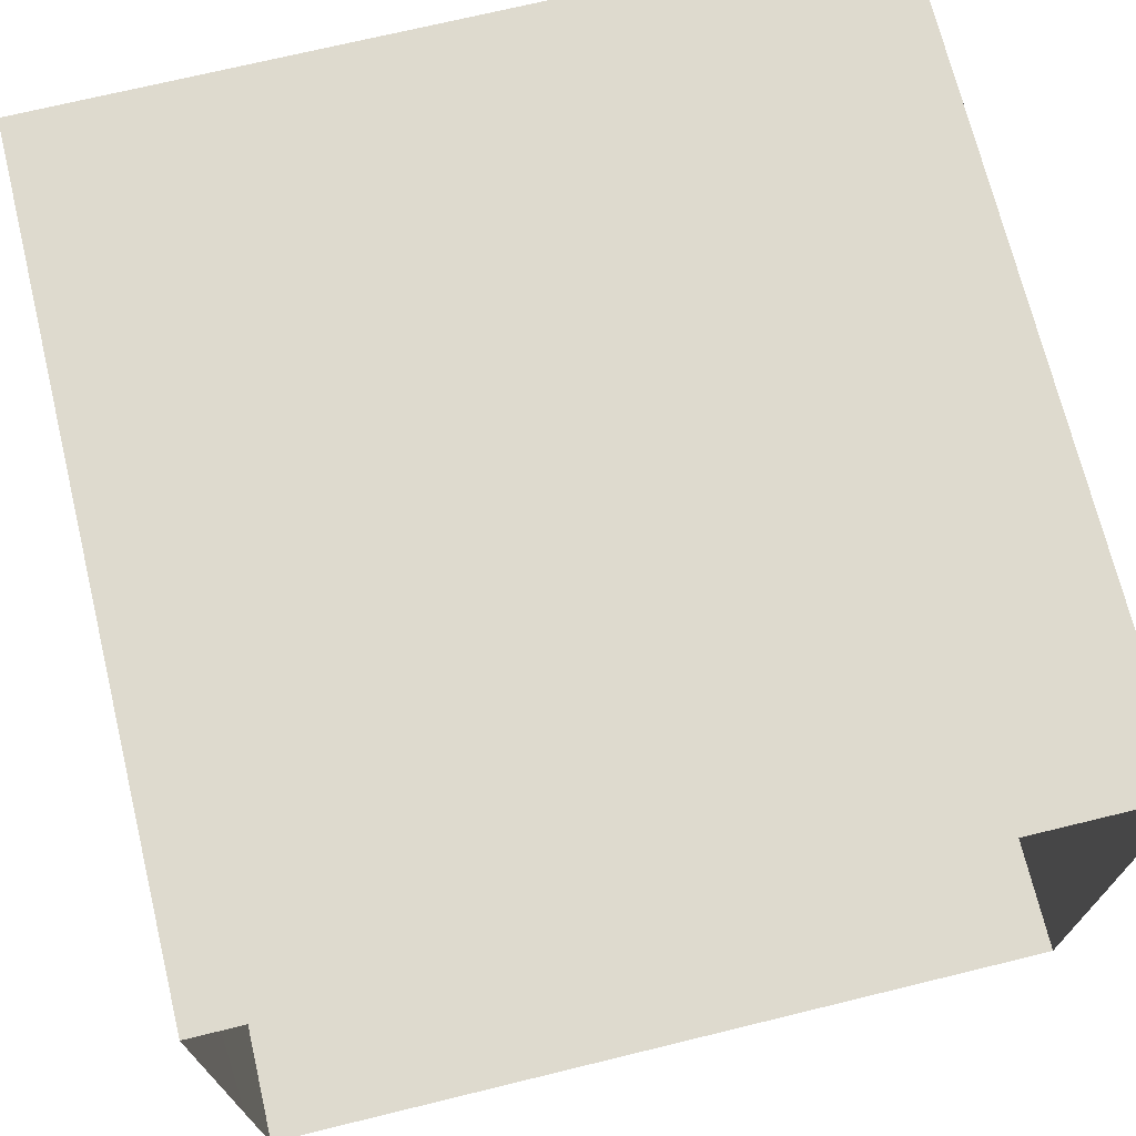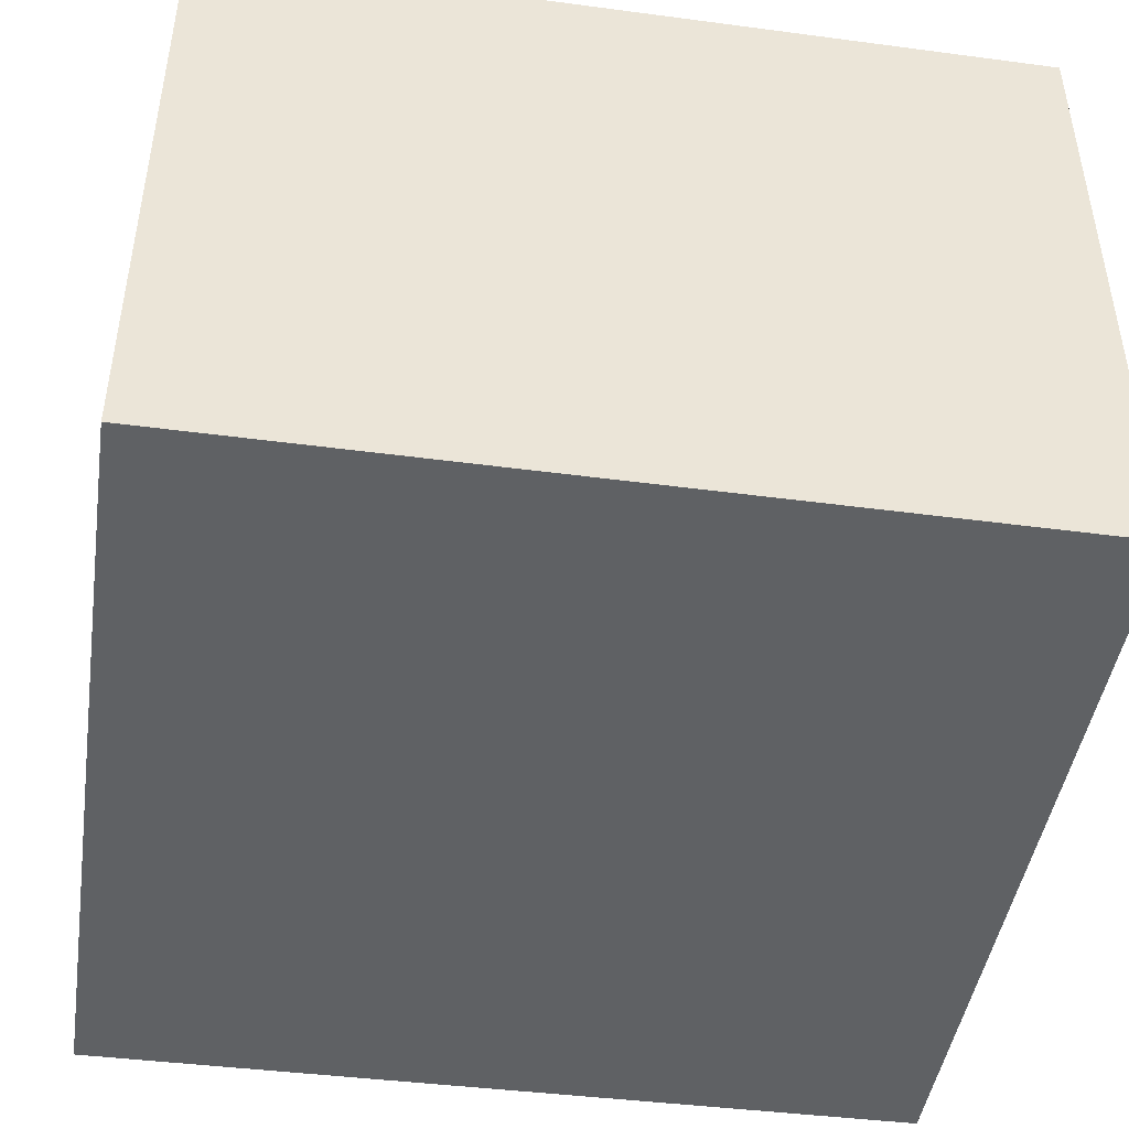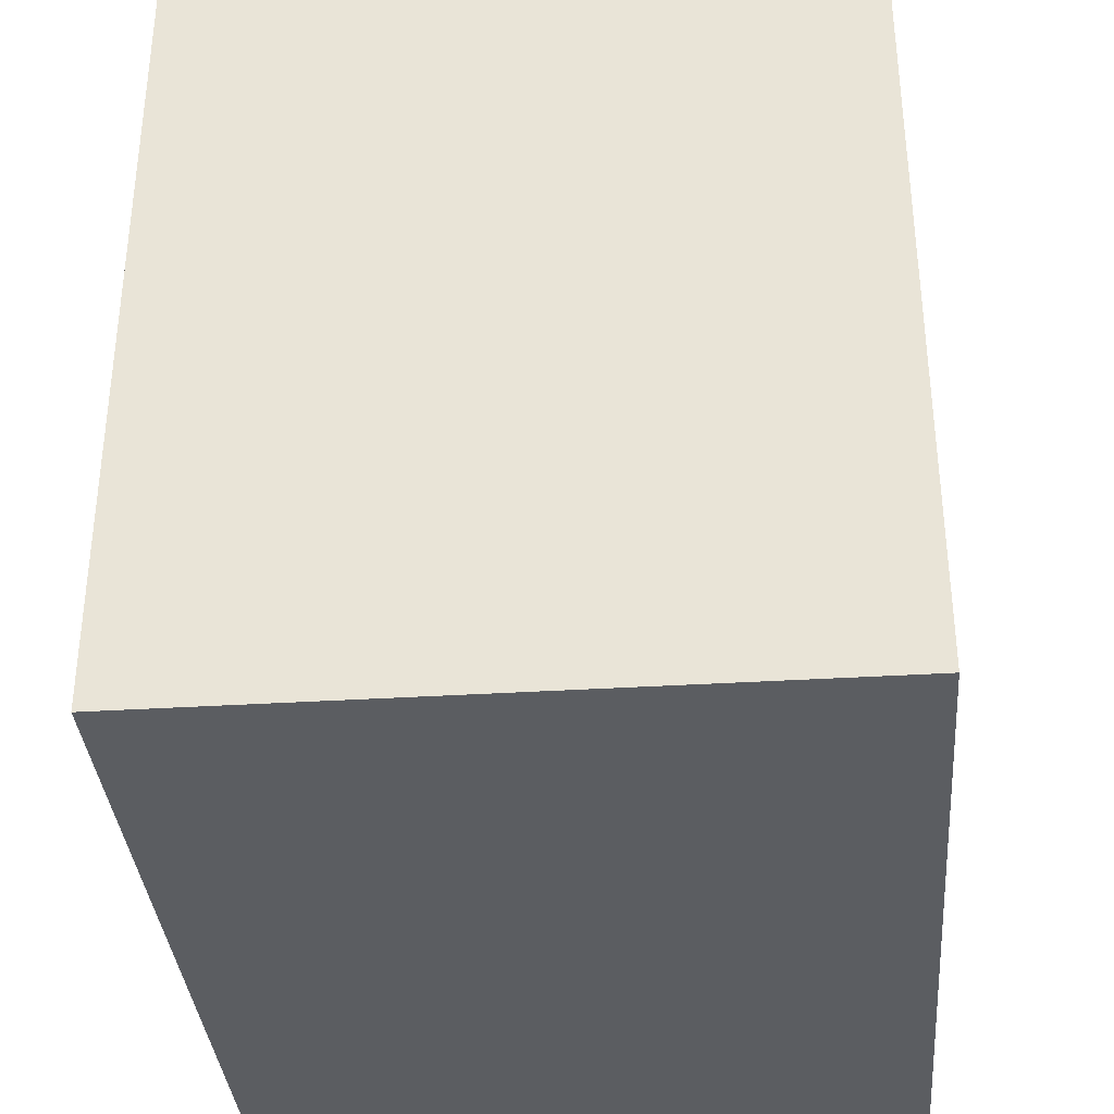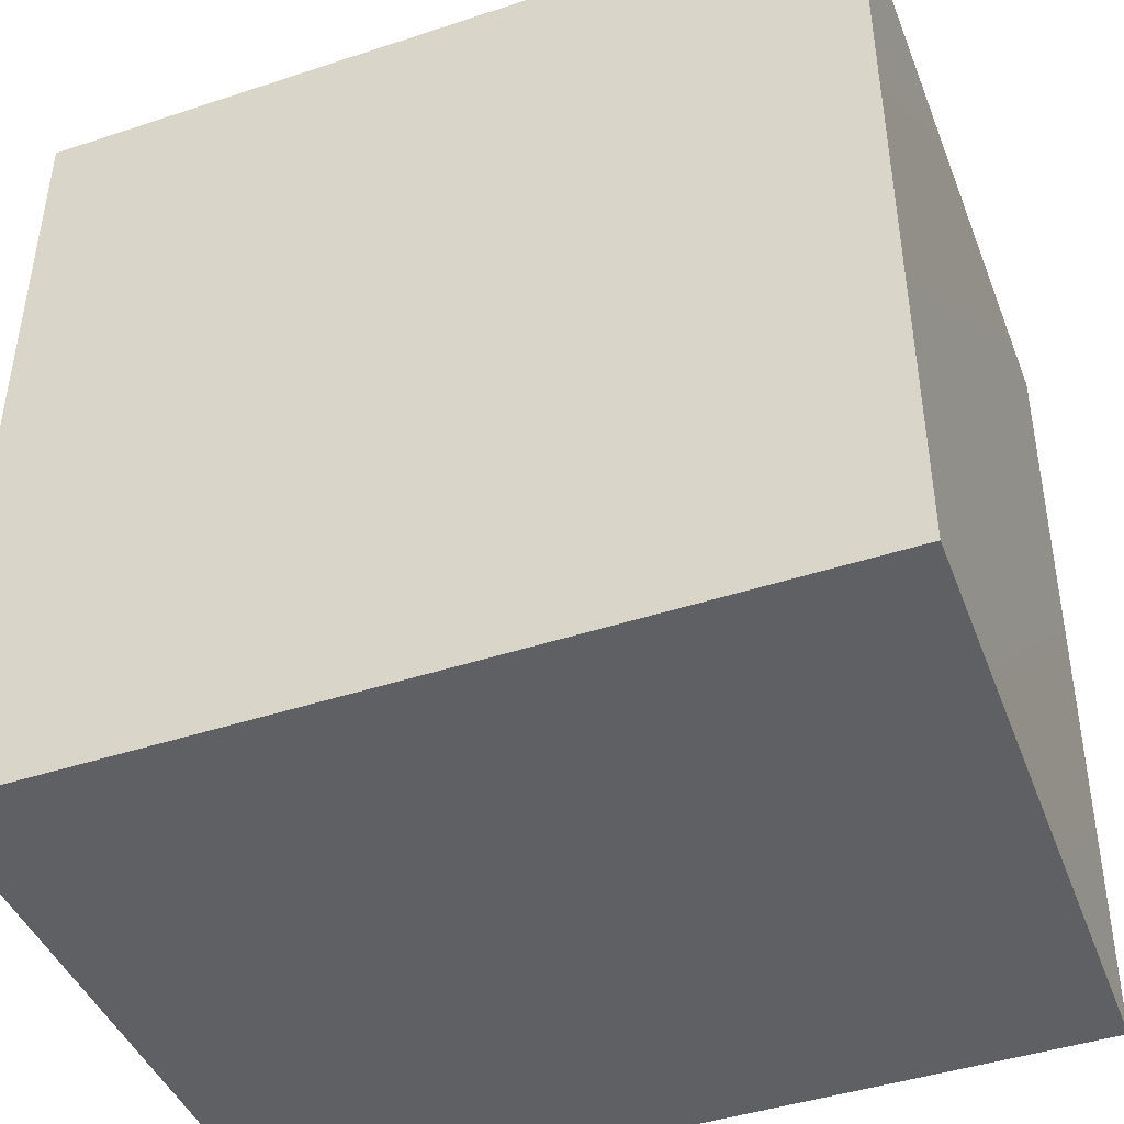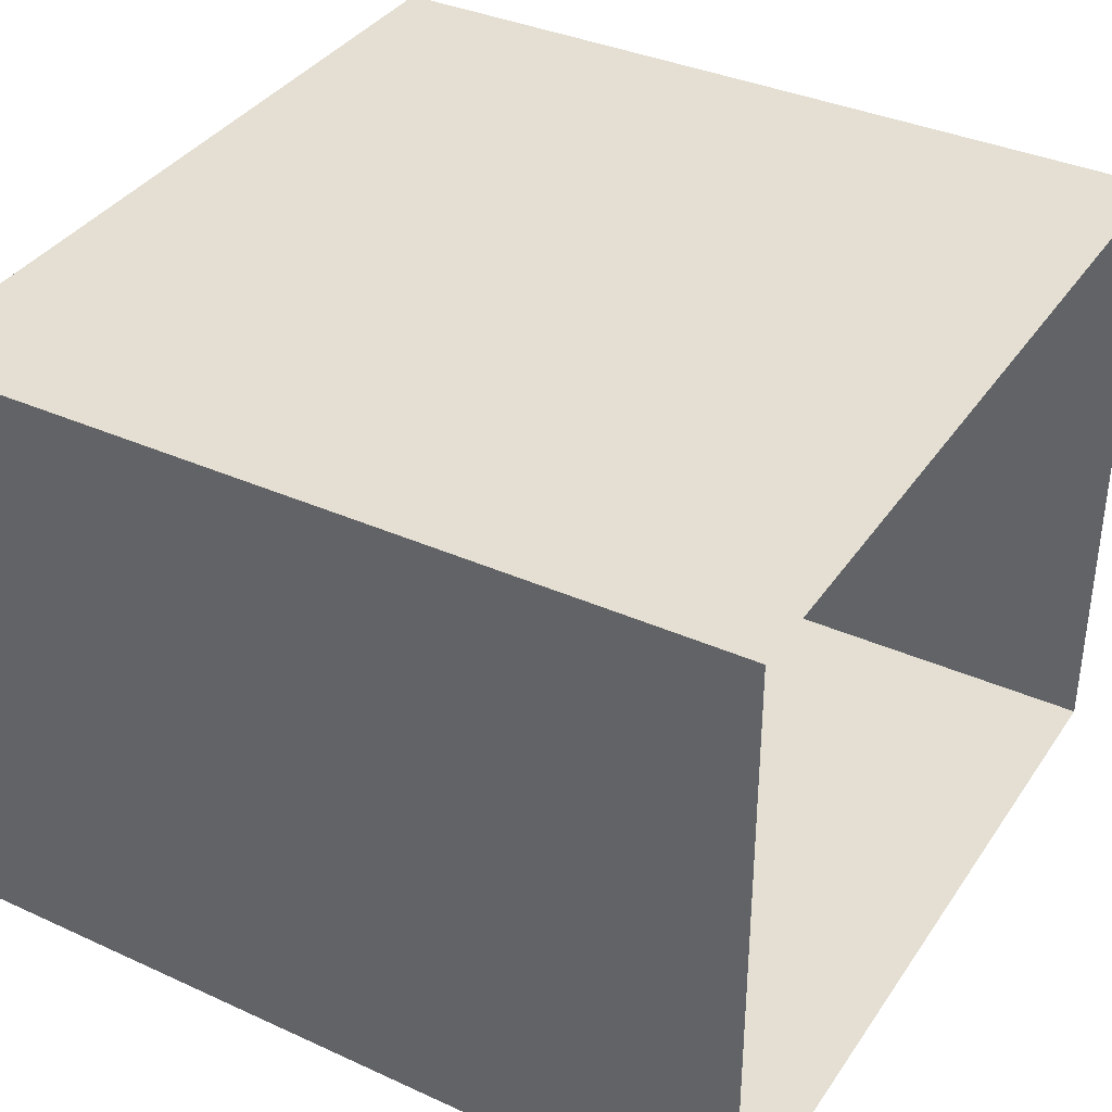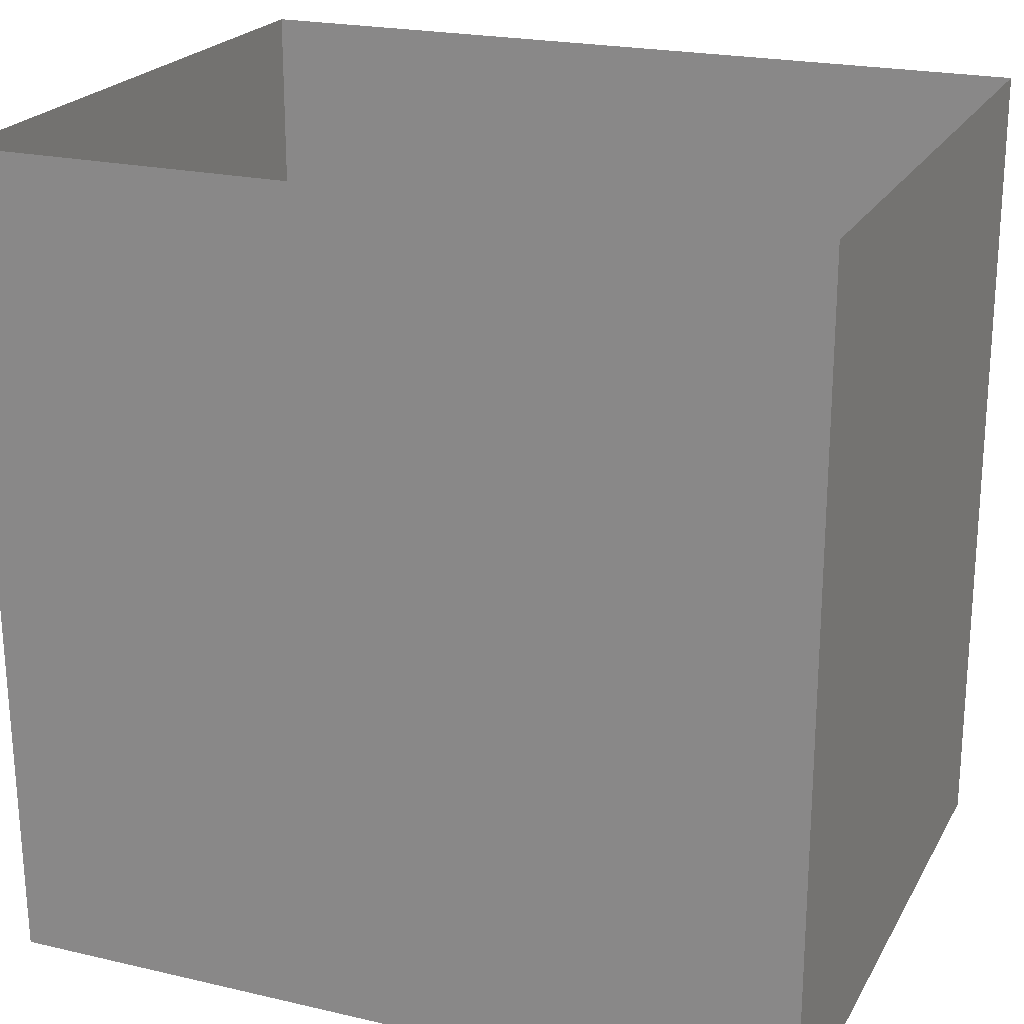
<metadata>
{"format":"obj","ext":"obj","renderer":"f3d","projection":"perspective","resolution":1024,"background":"white","views":[{"elev":71.1,"azim":-13.7,"up":"+Y"},{"elev":-45.4,"azim":81.3,"up":"+Y"},{"elev":-35.5,"azim":94.7,"up":"+Z"},{"elev":-44.0,"azim":-158.9,"up":"+Z"},{"elev":36.9,"azim":-60.0,"up":"+Y"},{"elev":21.8,"azim":22.2,"up":"+Z"}]}
</metadata>
<code>
v 0.05175 0.3724 0.1272
v 0.1011 0.4288 0.06458
v 0.09962 0.4265 0.1608
v 0.02615 0.3799 0.04862
v 0.04621 0.4377 -0.007604
v 0.1128 0.5123 0.01481
v 0.01566 0.402 0.212
v 0.1359 0.4949 0.1178
v -0.04611 0.3625 0.1158
v -0.0592 0.4052 0.00399
v -0.08667 0.4034 0.1999
v 0.08615 0.4964 0.228
v -0.1465 0.4072 0.09899
v -0.03608 0.4762 0.2719
v -0.00426 0.5077 -0.07234
v 0.1424 0.6041 0.1339
v -0.1628 0.4684 0.2233
v -0.1515 0.4678 -0.02692
v -0.1047 0.5635 0.3035
v 0.0978 0.6094 -0.03057
v 0.03825 0.5814 0.2813
v -0.1224 0.5637 -0.1069
v -0.0008264 0.6285 -0.1101
v 0.07284 0.726 -0.05638
v 0.1279 0.6945 0.04378
v 0.08619 0.6757 0.2386
v 0.1237 0.7204 0.1433
v 0.06974 0.7861 0.2227
v -0.02406 0.6909 0.313
v -0.2403 0.5551 -0.04393
v -0.2333 0.5574 0.24
v -0.2473 0.4942 0.09679
v -0.02183 0.7461 -0.1298
v 0.1021 0.8142 0.07029
v -0.314 0.5842 0.04324
v -0.2157 0.6563 -0.1238
v -0.1006 0.6649 -0.1428
v -0.1816 0.6554 0.3138
v -0.3102 0.5847 0.1507
v 0.04183 0.8407 -0.06068
v -0.1485 0.7555 -0.1616
v -0.1255 0.7594 0.332
v 0.05282 0.9268 0.04427
v -0.378 0.6797 0.09704
v -0.3229 0.6609 -0.04789
v 0.04852 0.898 0.1791
v -0.2498 0.7593 0.3108
v -0.02571 0.8269 0.2946
v -0.3045 0.6624 0.2408
v -0.06544 0.8543 -0.1423
v -0.2921 0.7835 -0.1354
v -0.01131 0.9507 -0.06895
v -0.3661 0.7798 0.2334
v -0.3942 0.7622 -0.02408
v 0.0002324 1.01 0.1406
v -0.05565 0.962 0.2606
v -0.1559 0.8709 0.3254
v -0.1788 0.8592 -0.1696
v -0.002774 1.02 0.02046
v -0.1258 0.9612 -0.1469
v -0.4415 0.8234 0.09272
v -0.2957 0.8841 0.3026
v -0.07386 1.059 -0.06439
v -0.1912 0.992 0.301
v -0.0981 1.081 0.2103
v -0.05769 1.108 0.06923
v -0.2627 0.9295 -0.1646
v -0.1872 1.064 -0.1356
v -0.2385 1.113 0.2551
v -0.3195 1.002 0.2844
v -0.322 1.032 -0.1447
v -0.4087 0.9171 0.2258
v -0.473 0.9549 0.1075
v -0.2732 1.162 -0.1093
v -0.1403 1.162 -0.03676
v -0.1519 1.187 0.1358
v -0.4077 1.079 0.2196
v -0.417 0.9133 -0.07468
v -0.292 1.222 0.1819
v -0.4104 1.088 -0.09274
v -0.4753 1.026 -0.0009911
v -0.4807 1.08 0.1037
v -0.235 1.256 0.01918
v -0.3804 1.23 -0.04746
v -0.4725 1.136 0.008918
v -0.4378 1.198 0.1272
v -0.3365 1.282 0.08299
v -0.01774 0.5541 0.1051
v -0.1308 0.7412 0.08604
v -0.3233 1.123 0.06827
v -0.2583 0.9571 -0.05392
v -0.3442 1.022 -0.02037
v -0.2091 1.061 0.1664
v -0.3478 0.9814 0.09278
v -0.2026 1.036 0.03542
v -0.08709 0.9392 0.07042
v -0.283 0.8582 0.08043
v -0.1752 0.9644 0.1701
v -0.2707 1.076 -0.05415
v -0.1665 0.8855 -0.04745
g leftSphere
f 75 76 66
f 77 82 73
f 46 43 55
f 72 77 73
f 43 59 55
f 77 86 82
f 53 44 49
f 8 12 3
f 3 12 7
f 2 8 3
f 74 84 83
f 74 68 71
f 79 87 86
f 2 4 5
f 38 47 49
f 76 83 79
f 50 58 60
f 46 34 43
f 30 22 18
f 75 66 63
f 20 25 16
f 6 15 20
f 52 50 60
f 2 3 1
f 36 45 51
f 66 55 59
f 16 26 21
f 16 25 27
f 50 52 40
f 13 10 9
f 24 25 20
f 44 39 49
f 14 19 17
f 24 23 33
f 31 19 38
f 22 15 18
f 43 34 40
f 31 39 32
f 16 8 6
f 21 26 29
f 57 56 64
f 47 62 53
f 3 7 1
f 29 48 42
f 30 45 36
f 76 69 65
f 28 34 46
f 17 11 14
f 46 56 48
f 84 80 85
f 43 52 59
f 77 69 79
f 56 55 65
f 67 51 78
f 75 83 76
f 17 32 13
f 48 28 46
f 6 8 2
f 79 69 76
f 44 45 35
f 5 6 2
f 16 12 8
f 58 41 51
f 21 12 16
f 48 56 57
f 58 51 67
f 23 15 22
f 27 34 28
f 73 81 78
f 14 12 21
f 10 15 5
f 80 84 74
f 29 19 21
f 70 77 72
f 24 34 25
f 28 26 27
f 49 39 31
f 40 33 50
f 83 84 87
f 5 15 6
f 17 19 31
f 38 29 42
f 49 47 53
f 68 67 71
f 9 11 13
f 42 47 38
f 65 66 76
f 1 4 2
f 85 81 82
f 68 60 67
f 16 6 20
f 79 86 77
f 13 11 17
f 86 85 82
f 39 44 35
f 64 56 65
f 78 61 73
f 79 83 87
f 54 61 78
f 87 84 86
f 73 61 72
f 84 85 86
f 48 57 42
f 59 63 66
f 25 34 27
f 14 11 7
f 28 48 29
f 29 26 28
f 51 54 78
f 70 62 64
f 20 23 24
f 54 45 44
f 32 30 18
f 74 75 68
f 71 80 74
f 65 55 66
f 74 83 75
f 56 46 55
f 53 72 61
f 71 78 80
f 62 47 57
f 71 67 78
f 58 67 60
f 80 81 85
f 13 18 10
f 59 52 63
f 21 19 14
f 44 53 61
f 9 4 1
f 77 70 69
f 37 23 22
f 1 7 9
f 5 4 10
f 62 57 64
f 80 78 81
f 33 23 37
f 40 34 24
f 32 18 13
f 50 41 58
f 75 63 68
f 37 41 33
f 10 4 9
f 7 11 9
f 63 52 60
f 57 47 42
f 49 31 38
f 35 32 39
f 31 32 17
f 73 82 81
f 30 32 35
f 20 15 23
f 27 26 16
f 35 45 30
f 36 37 22
f 7 12 14
f 36 41 37
f 18 15 10
f 70 64 69
f 33 41 50
f 54 44 61
f 24 33 40
f 51 45 54
f 40 52 43
f 38 19 29
f 51 41 36
f 72 62 70
f 22 30 36
f 53 62 72
f 69 64 65
f 63 60 68
v -0.5875 0.25 0
v -0.3375 0.25 0
v -0.3639 0.3618 0
v -0.3563 0.2986 0.08187
v -0.3653 0.3047 -0.1006
v -0.4035 0.3998 -0.07876
v -0.4327 0.4461 0.009191
v -0.3639 0.1884 0.09343
v -0.4106 0.388 0.1104
v -0.3675 0.1916 -0.1033
v -0.3585 0.1498 -8.755e-05
v -0.4211 0.2517 -0.1866
v -0.4442 0.3644 -0.1699
v -0.4851 0.4553 -0.09934
v -0.4094 0.2741 0.1738
v -0.5273 0.4926 -0.006295
v -0.4427 0.1371 -0.1697
v -0.436 0.1464 0.1697
v -0.5119 0.4644 0.104
v -0.4147 0.08009 0.06147
v -0.5002 0.3742 0.1986
v -0.4134 0.0815 -0.06174
v -0.5965 0.4833 -0.08926
v -0.5029 0.1961 -0.229
v -0.5492 0.415 -0.1838
v -0.5182 0.3029 -0.2343
v -0.5068 0.2362 0.2362
v -0.5332 0.122 0.2078
v -0.5008 0.04827 -0.1195
v -0.6272 0.4944 0.03432
v -0.5147 0.0433 0.1203
v -0.5564 0.1021 -0.1991
v -0.6521 0.4311 -0.1598
v -0.502 0.01518 -0.007365
v -0.6067 0.3224 0.2385
v -0.7093 0.4586 -0.06459
v -0.6208 0.4404 0.1585
v -0.6098 0.2073 -0.2453
v -0.6151 0.1857 0.24
v -0.6041 0.02082 -0.0985
v -0.738 0.44 0.06104
v -0.6256 0.06837 0.1675
v -0.6395 0.3351 -0.2293
v -0.7003 0.2569 0.223
v -0.7983 0.3769 -0.04453
v -0.7289 0.364 0.1717
v -0.6823 0.1056 -0.1807
v -0.6181 0.005694 0.04337
v -0.7402 0.3706 -0.157
v -0.7259 0.2395 -0.2079
v -0.7161 0.1473 0.1882
v -0.8113 0.3382 0.06798
v -0.7263 0.04958 -0.05535
v -0.7281 0.0603 0.08217
v -0.7816 0.2498 0.1576
v -0.7904 0.1614 -0.1161
v -0.8002 0.2782 -0.1284
v -0.789 0.147 0.1063
v -0.835 0.2508 -0.03502
v -0.806 0.1284 0.0009649
v -0.8277 0.222 0.06329
g rightSphere
f 160 161 159
f 159 161 152
f 156 160 159
f 134 120 131
f 153 156 147
f 155 158 151
f 139 128 127
f 116 123 130
f 112 117 124
f 150 149 143
f 126 112 124
f 139 127 135
f 152 155 146
f 120 111 108
f 110 105 102
f 132 117 129
f 138 126 124
f 106 105 113
f 127 128 118
f 137 130 141
f 121 115 109
f 141 152 146
f 131 120 118
f 128 139 142
f 149 145 136
f 122 117 110
f 123 116 114
f 153 147 140
f 129 134 140
f 132 129 140
f 108 115 118
f 148 153 140
f 115 127 118
f 103 106 107
f 160 156 153
f 126 125 113
f 121 109 119
f 136 145 141
f 111 122 110
f 117 112 110
f 134 122 120
f 131 128 142
f 148 131 142
f 128 131 118
f 156 159 157
f 150 138 147
f 133 149 136
f 158 154 151
f 106 114 107
f 148 134 131
f 123 114 125
f 154 142 151
f 160 154 158
f 121 127 115
f 108 111 102
f 109 103 107
f 127 121 135
f 142 139 151
f 104 115 108
f 161 160 158
f 154 148 142
f 138 143 126
f 145 149 157
f 105 112 113
f 156 150 147
f 112 105 110
f 135 137 146
f 123 136 130
f 145 159 152
f 144 139 135
f 149 150 157
f 114 116 107
f 144 155 151
f 123 133 136
f 116 119 107
f 161 155 152
f 149 133 143
f 109 104 103
f 138 150 143
f 133 123 125
f 148 154 153
f 134 148 140
f 132 138 124
f 104 108 102
f 122 134 129
f 137 119 130
f 111 110 102
f 125 114 113
f 144 135 146
f 139 144 151
f 138 132 147
f 103 104 102
f 130 136 141
f 141 145 152
f 137 121 119
f 154 160 153
f 122 111 120
f 112 126 113
f 150 156 157
f 117 122 129
f 115 104 109
f 119 109 107
f 105 106 103
f 119 116 130
f 147 132 140
f 121 137 135
f 105 103 102
f 143 133 125
f 159 145 157
f 114 106 113
f 120 108 118
f 137 141 146
f 155 144 146
f 126 143 125
f 155 161 158
f 117 132 124
v   1 0 -1.04
v  -0.99 0 -1.04
v  -1.01 0  0.99
v   1 0  0.99
g floor
f 162 163 164
f 164 165 162
v   1 1.59 -1.04
v   1 1.59  0.99
v  -1.02 1.59  0.99
v  -1.02 1.59 -1.04
g ceiling
f 166 167 168
f 168 169 166
v   1 1.59 -1.04
v  -1.02 1.59 -1.04
v  -0.99 0 -1.04
v   1 0 -1.04
g backWall
f 170 171 172
f 172 173 170
v  1 1.59 0.99
v  1 1.59 -1.04
v  1 0 -1.04
v  1 0 0.99
g rightWall
f 174 175 176
f 176 177 174
v  -1.02 1.59 -1.04
v  -1.02 1.59 0.99
v  -1.01 0 0.99
v  -0.99 0 -1.04
g leftWall
f 178 179 180
f 180 181 178
v  0.23 1.58 -0.22
v  0.23 1.58 0.16
v  -0.24 1.58 0.16
v  -0.24 1.58 -0.22
g light
f 182 183 184
f 184 185 182

</code>
